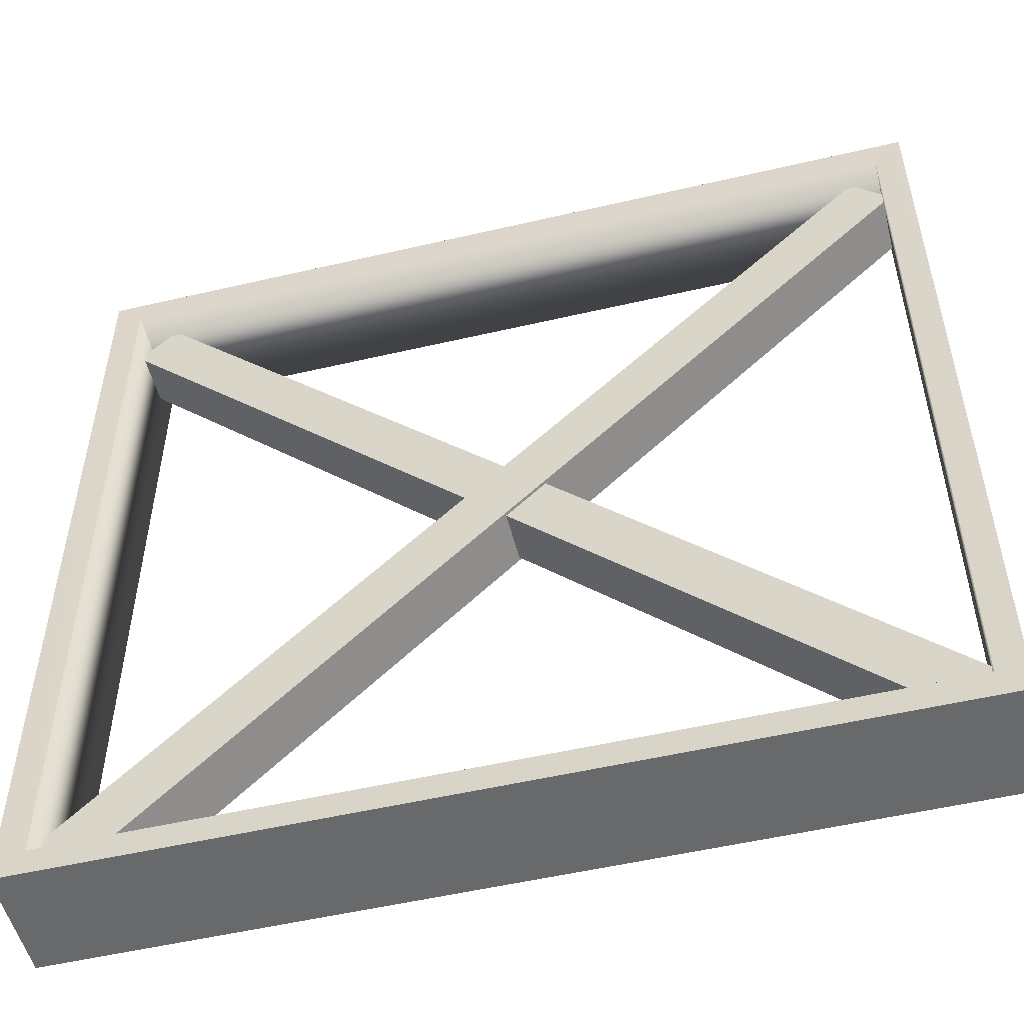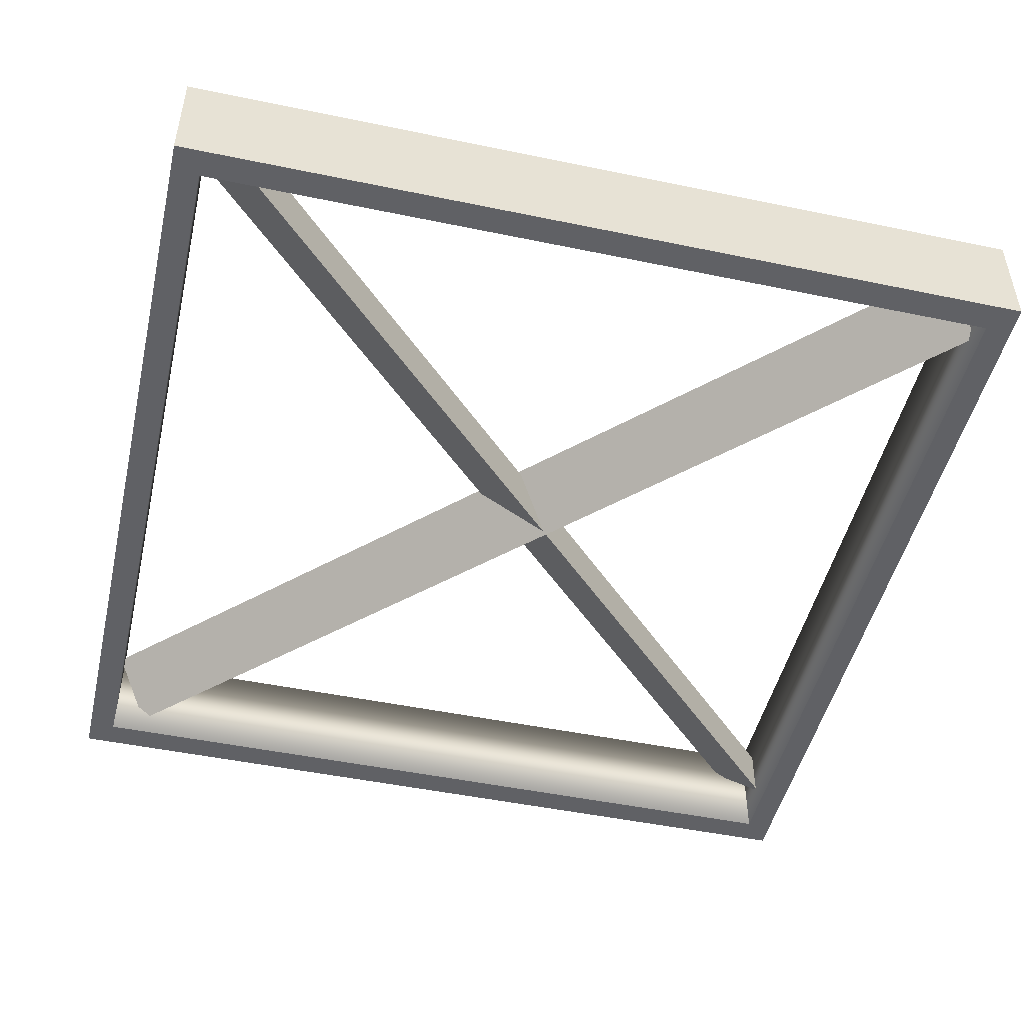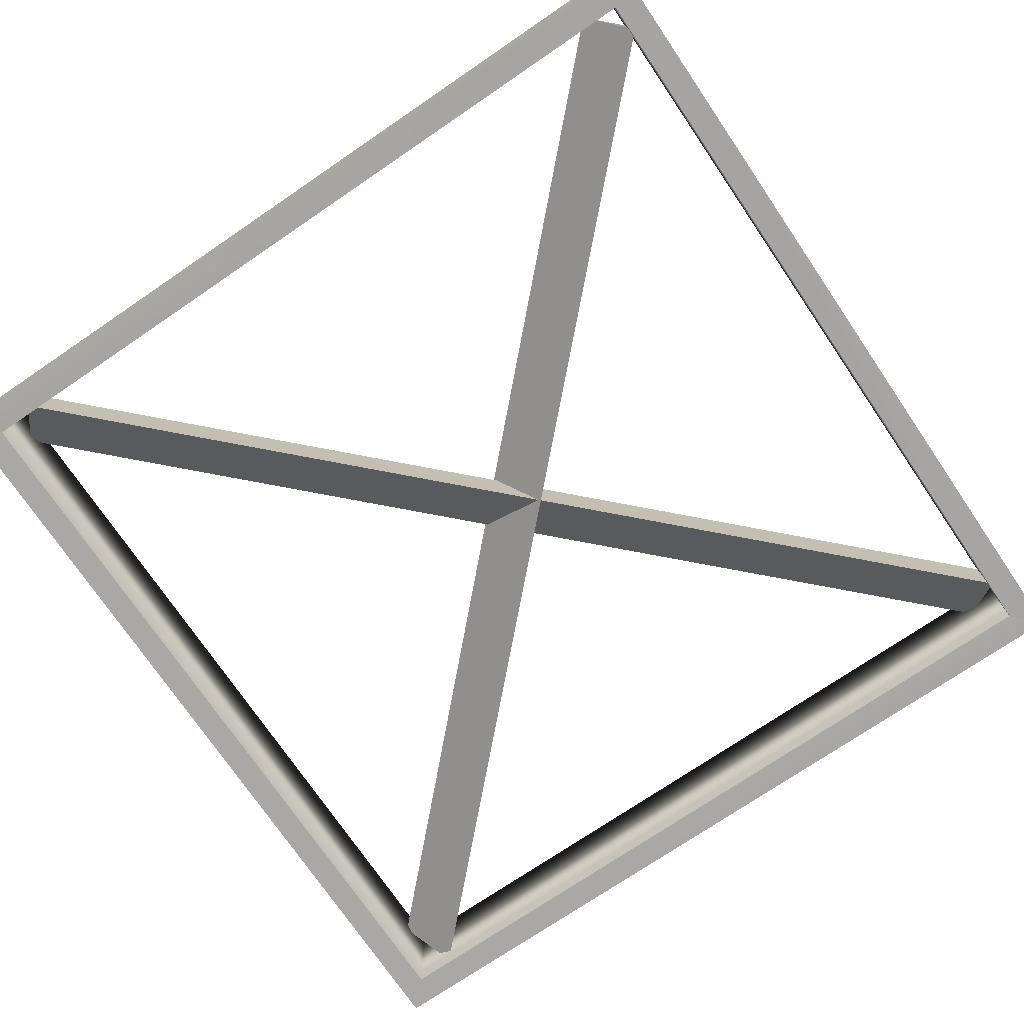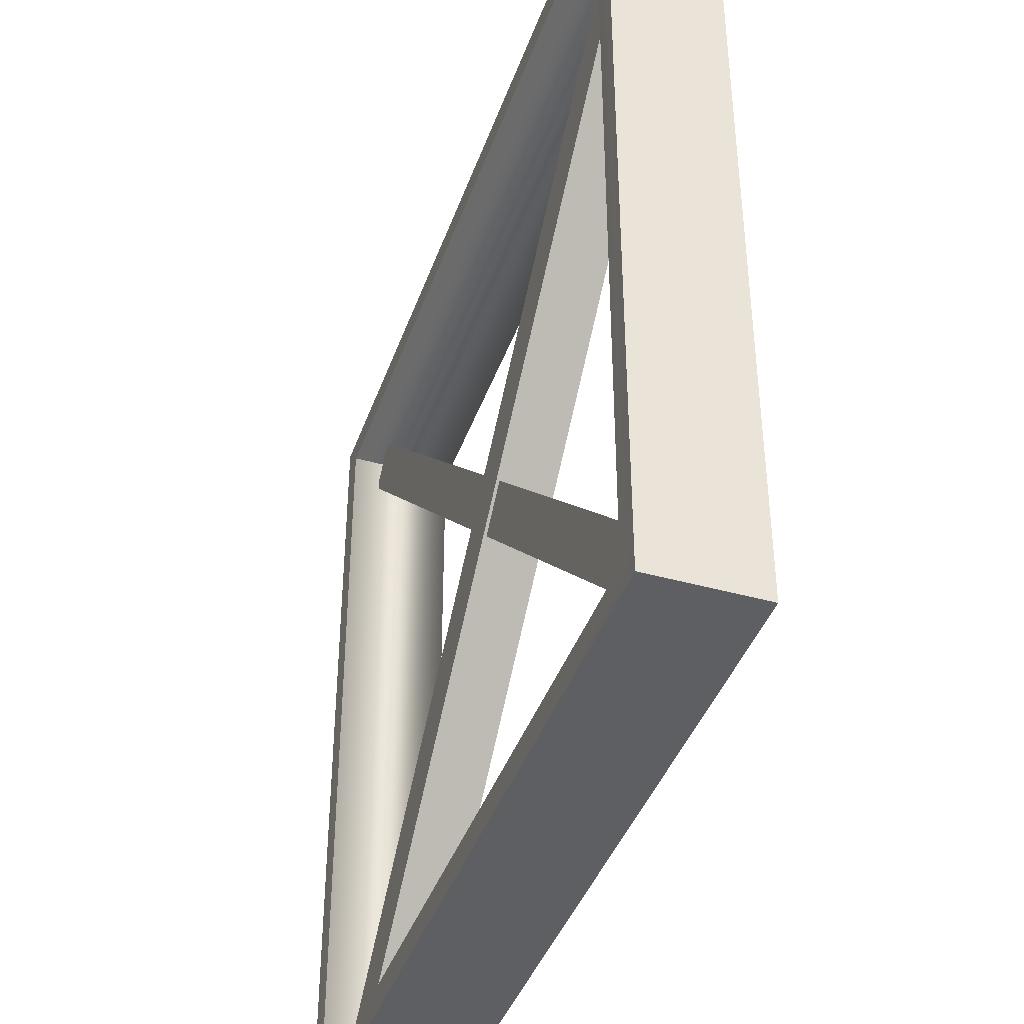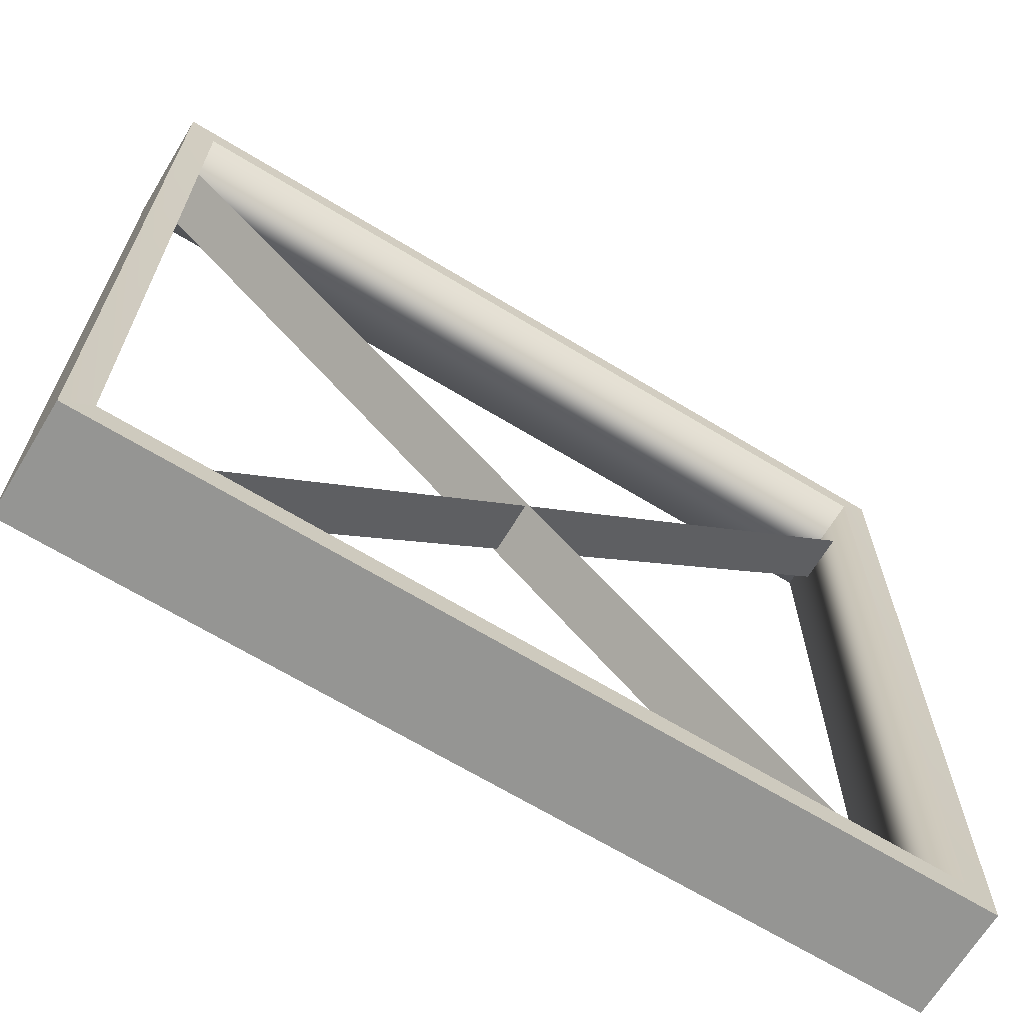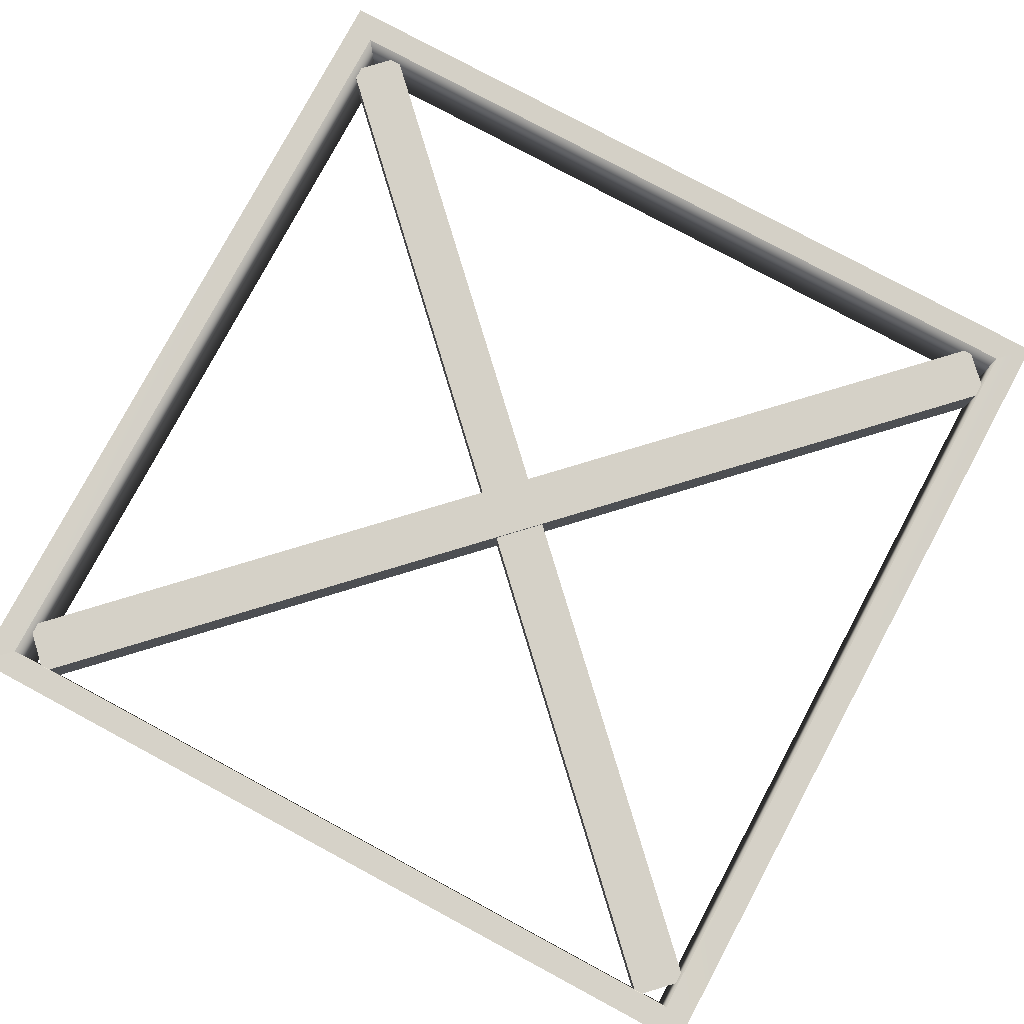
<metadata>
{"format":"obj","ext":"obj","renderer":"f3d","projection":"perspective","resolution":1024,"background":"white","views":[{"elev":-52.6,"azim":14.1,"up":"+Y"},{"elev":-48.2,"azim":-103.1,"up":"+Z"},{"elev":-74.3,"azim":-55.8,"up":"+Z"},{"elev":-41.4,"azim":71.2,"up":"+Y"},{"elev":-67.3,"azim":148.7,"up":"+Y"},{"elev":79.6,"azim":28.2,"up":"+Z"}]}
</metadata>
<code>
o model_5084
v 0.4309 0.02602 0.02958
v 0.4749 0.07004 0.02958
v -0.4314 0.9754 0.02958
v -0.4754 0.9314 0.02958
v 0.4309 0.02602 -0.02958
v -0.4754 0.9314 -0.02958
v -0.4314 0.9754 0.02958
v 0.4749 0.07004 0.02958
v -0.4754 0.9314 -0.02958
v 0.4309 0.02602 -0.02958
v 0.4309 0.02602 0.02958
v -0.4754 0.9314 0.02958
v 0.4768 0.9299 0.03313
v 0.4328 0.9739 0.03313
v -0.4748 0.06926 0.03313
v -0.4308 0.02525 0.03313
v 0.4768 0.9299 -0.03313
v -0.4308 0.02525 -0.03313
v -0.4748 0.06926 0.03313
v 0.4328 0.9739 0.03313
v -0.4308 0.02525 -0.03313
v 0.4768 0.9299 -0.03313
v 0.4768 0.9299 0.03313
v -0.4308 0.02525 0.03313
v 0.4676 0.03126 0.06368
v 0.4676 0.9687 0.06368
v 0.4676 0.9687 -0.06368
v 0.4676 0.03126 -0.06368
v 0.5 1 0.06368
v 0.4676 0.9687 0.06368
v 0.4676 0.03126 0.06368
v 0.5 0 0.06368
v 0.4676 0.9687 0.06368
v -0.4676 0.9687 0.06368
v -0.4676 0.9687 -0.06368
v 0.4676 0.9687 -0.06368
v -0.5 1 0.06368
v -0.5 1 -0.06368
v -0.5 0 -0.06368
v -0.5 0 0.06368
v 0.5 1 0.06368
v 0.5 1 -0.06368
v -0.5 1 -0.06368
v -0.5 1 0.06368
v 0.4676 0.9687 0.06368
v -0.5 1 0.06368
v -0.4676 0.9687 0.06368
v -0.5 1 -0.06368
v -0.4676 0.9687 -0.06368
v -0.4676 0.03126 -0.06368
v -0.5 0 -0.06368
v -0.4676 0.03126 0.06368
v 0.4676 0.03126 0.06368
v 0.4676 0.03126 -0.06368
v -0.4676 0.03126 -0.06368
v 0.5 1 0.06368
v 0.5 0 0.06368
v 0.5 0 -0.06368
v 0.5 1 -0.06368
v -0.5 0 -0.06368
v 0.5 0 -0.06368
v 0.5 0 0.06368
v -0.5 0 0.06368
v -0.5 0 0.06368
v -0.4676 0.03126 0.06368
v -0.4676 0.03126 0.06368
v 0.4676 0.03126 -0.06368
v 0.4676 0.9687 -0.06368
v 0.5 1 -0.06368
v 0.5 0 -0.06368
v -0.4676 0.9687 0.06368
v -0.4676 0.03126 0.06368
v -0.4676 0.03126 -0.06368
v -0.4676 0.9687 -0.06368
v 0.4676 0.03126 -0.06368
v -0.4676 0.9687 -0.06368
g surface_000
f 9 11 12
f 9 10 11
f 5 7 8
f 5 6 7
f 1 3 4
f 1 2 3
f 21 23 24
f 21 22 23
f 17 19 20
f 17 18 19
f 13 15 16
f 13 14 15
f 76 48 69
f 76 69 68
f 67 68 69
f 67 69 70
f 75 70 51
f 75 51 50
f 48 50 51
f 48 49 50
f 71 73 74
f 71 72 73
f 64 31 66
f 64 32 31
f 29 31 32
f 29 30 31
f 46 64 65
f 46 65 47
f 45 46 47
f 45 29 46
f 60 62 63
f 60 61 62
f 56 58 59
f 56 57 58
f 52 54 55
f 52 53 54
f 41 43 44
f 41 42 43
f 37 39 40
f 37 38 39
f 33 35 36
f 33 34 35
f 25 27 28
f 25 26 27

</code>
